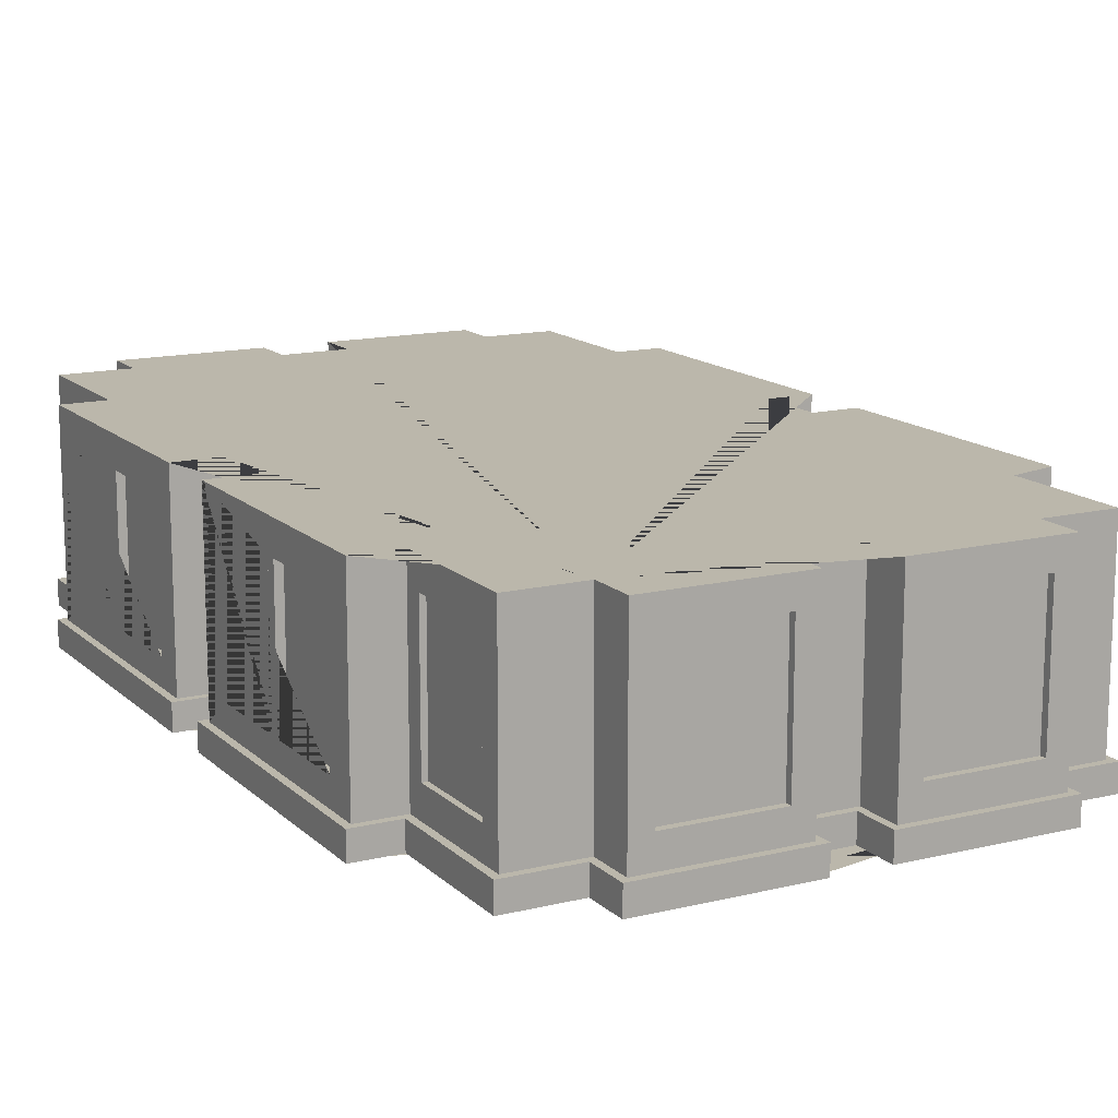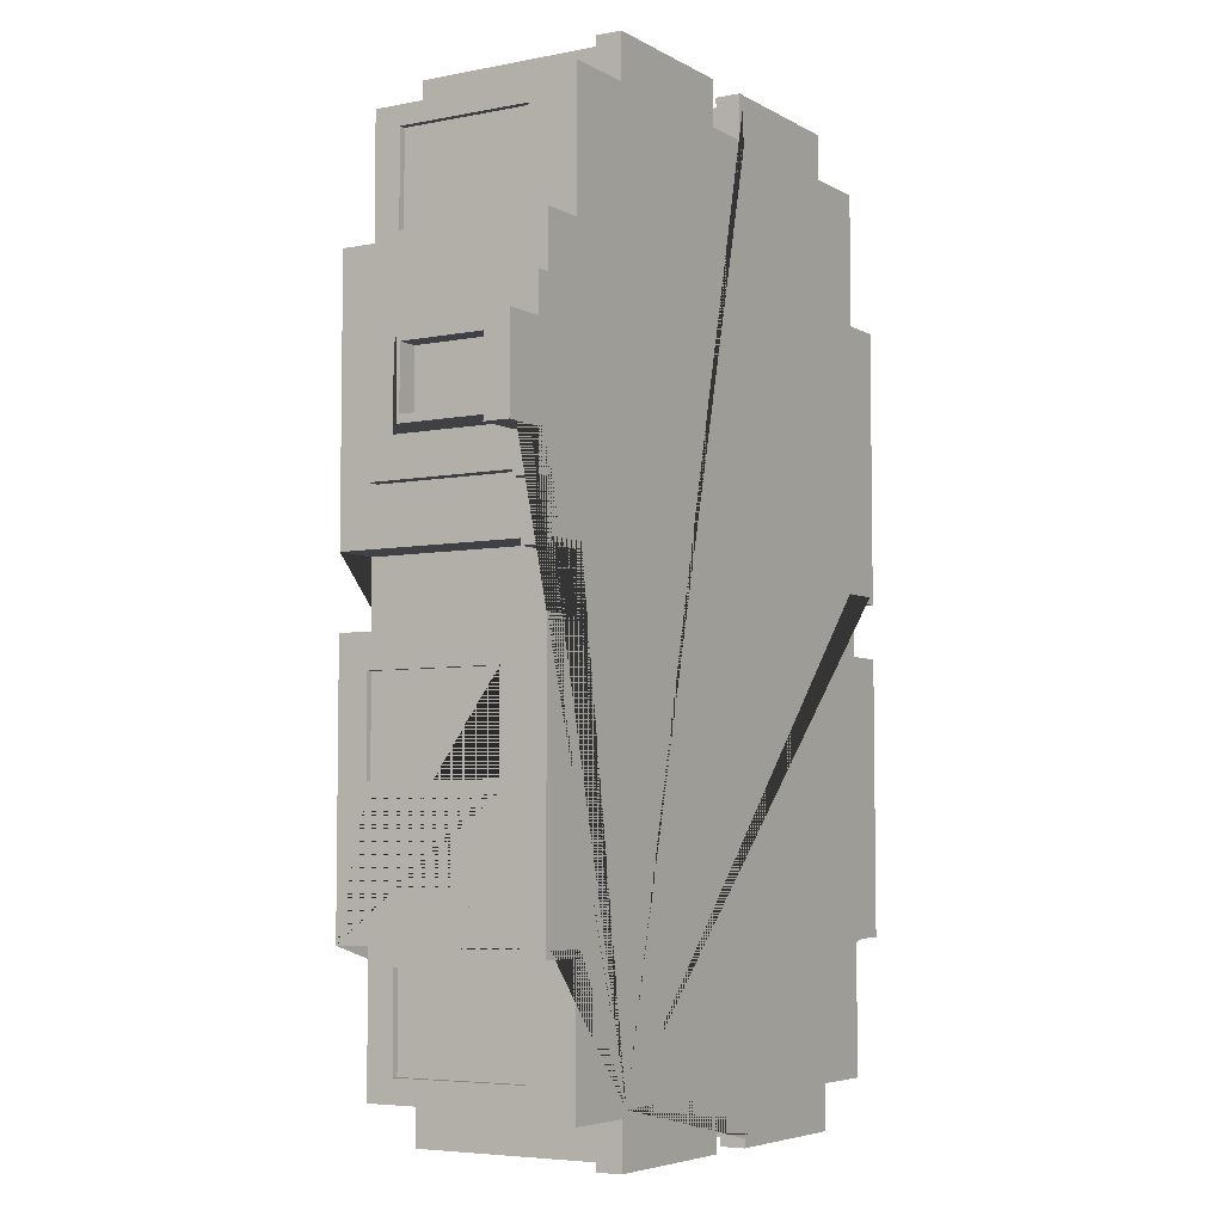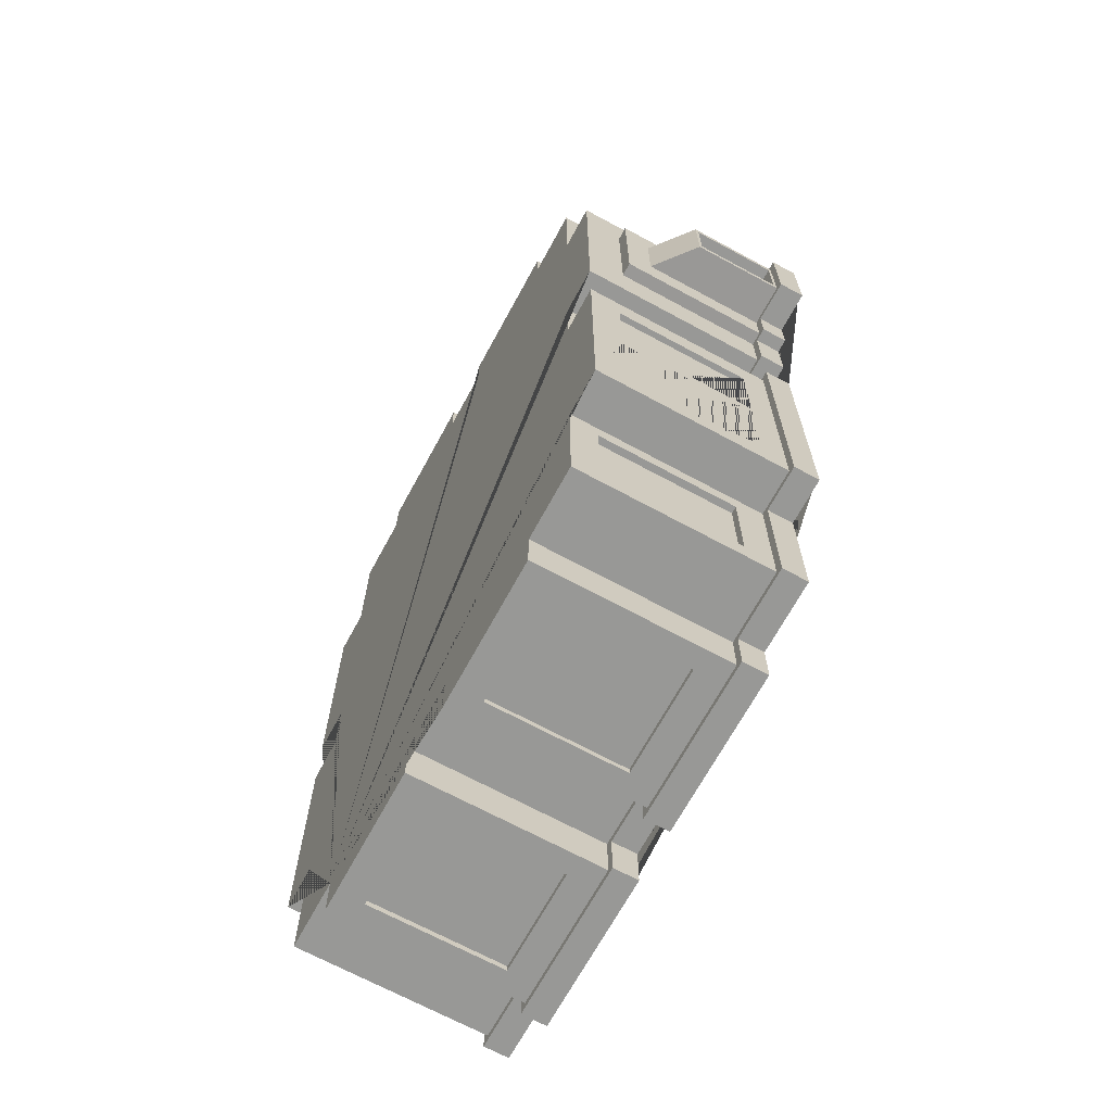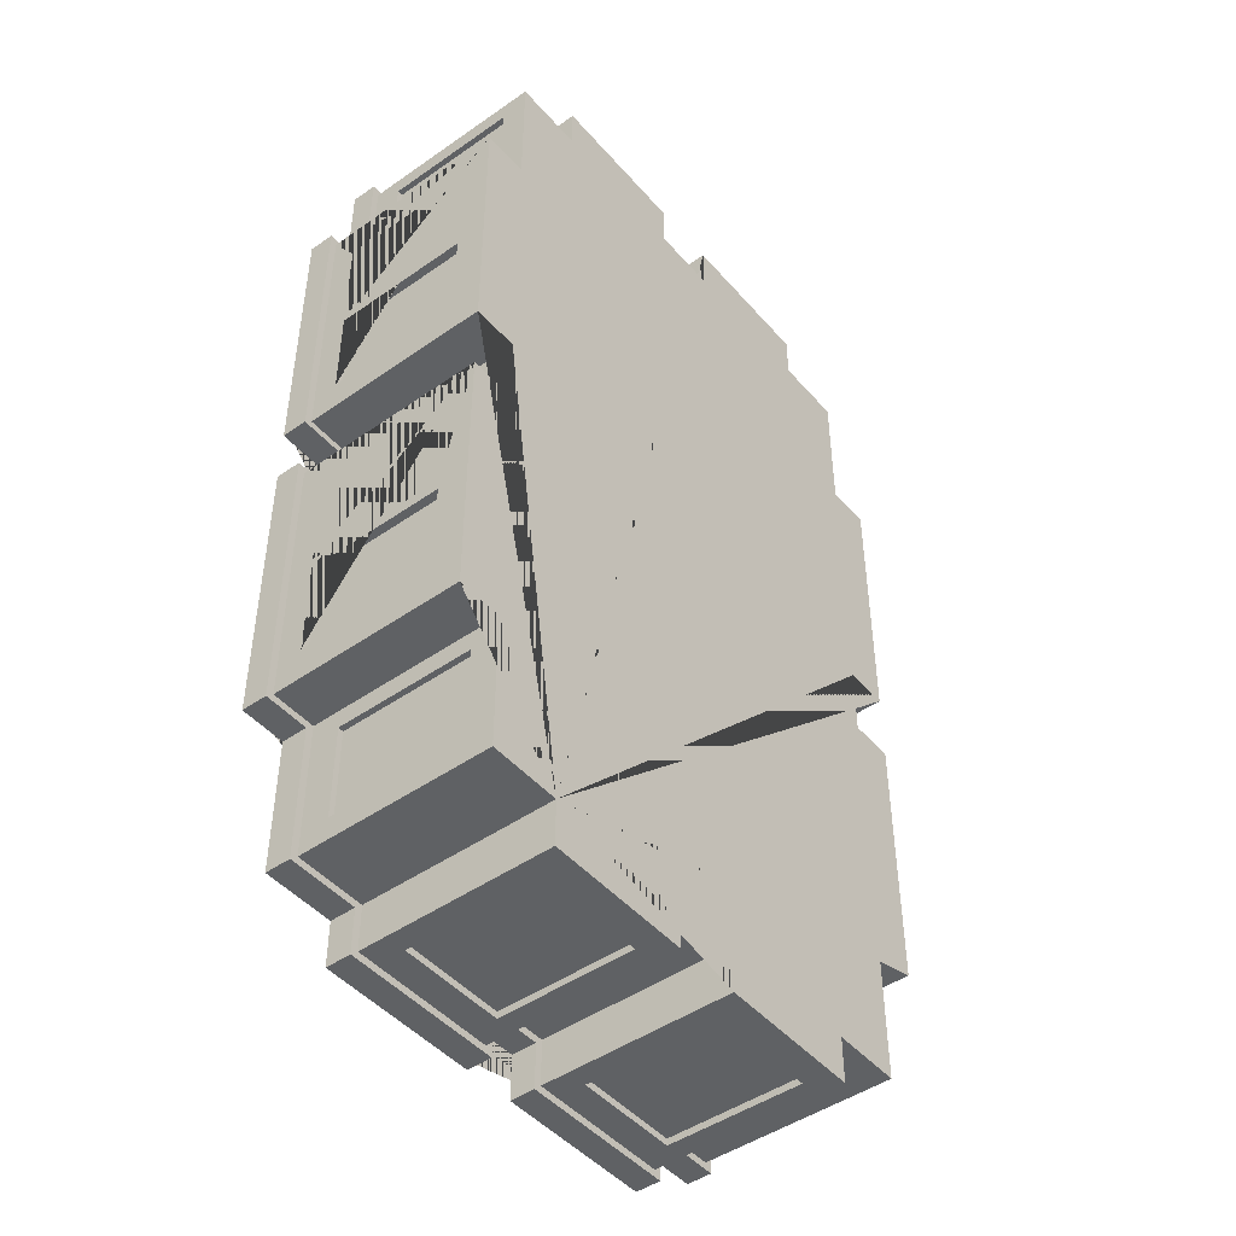
<metadata>
{"format":"obj","ext":"obj","renderer":"f3d","projection":"perspective","resolution":1024,"background":"white","views":[{"elev":14.2,"azim":151.7,"up":"+Y"},{"elev":-5.4,"azim":-58.5,"up":"+Z"},{"elev":-68.5,"azim":-118.5,"up":"+Z"},{"elev":-46.6,"azim":128.5,"up":"+Z"}]}
</metadata>
<code>
o Cube.023_Cube.002
v -3.829 -0.396 -2.894
v -3.829 1.644 -2.894
v -3.829 -0.396 -4.302
v -3.829 1.644 -4.302
v -3.829 -0.396 -1.326
v -3.829 1.644 -1.326
v -3.829 -0.396 -2.734
v -3.829 1.644 -2.734
v -1.856 -0.3436 -7.428
v -1.856 1.697 -7.428
v -0.2651 -0.3436 -7.428
v -0.2651 1.697 -7.428
v 1.362 -0.3436 -7.428
v 1.362 1.697 -7.428
v 2.953 -0.3436 -7.428
v 2.953 1.697 -7.428
v 4.904 -0.396 2.102
v 4.904 1.644 2.102
v 4.904 -0.396 0.6932
v 4.904 1.644 0.6932
v 4.904 -0.396 3.67
v 4.904 1.644 3.67
v 4.904 -0.396 2.261
v 4.904 1.644 2.261
v 4.904 -0.396 -2.894
v 4.904 1.644 -2.894
v 4.904 -0.396 -4.302
v 4.904 1.644 -4.302
v 4.904 -0.396 -1.326
v 4.904 1.644 -1.326
v 4.904 -0.396 -2.734
v 4.904 1.644 -2.734
v 4.26 -0.3436 5.962
v 4.26 1.697 5.962
v 4.26 -0.3436 4.554
v 4.26 1.697 4.554
v -3.136 -0.3436 5.962
v -3.136 1.697 5.962
v -3.136 -0.3436 4.554
v -3.136 1.697 4.554
v 4.26 -0.3436 -5.099
v 4.26 1.697 -5.099
v 4.26 -0.3436 -6.507
v 4.26 1.697 -6.507
v -3.136 -0.3436 -5.099
v -3.136 1.697 -5.099
v -3.136 -0.3436 -6.507
v -3.136 1.697 -6.507
v -1.856 -0.3436 6.847
v -1.856 1.697 6.847
v -0.2651 -0.3436 6.847
v -0.2651 1.697 6.847
v 1.362 -0.3436 6.847
v 1.362 1.697 6.847
v 2.953 -0.3436 6.847
v 2.953 1.697 6.847
v -3.237 -0.7733 6.255
v -3.237 2.102 6.255
v -3.237 -0.7733 -6.852
v -3.237 2.102 -6.852
v 4.342 -0.7733 6.255
v 4.342 2.102 6.255
v 4.342 -0.7733 -6.852
v 4.342 2.102 -6.852
v -3.237 -0.7733 -4.815
v -3.237 -0.7733 -0.8239
v -3.237 -0.7733 0.2273
v -3.237 -0.7733 4.218
v -3.237 2.102 4.218
v -3.237 2.102 0.2273
v -3.237 2.102 -0.8239
v -3.237 2.102 -4.815
v 4.342 -0.7733 4.218
v 4.342 -0.7733 0.2273
v 4.342 -0.7733 -0.8239
v 4.342 -0.7733 -4.815
v 4.342 2.102 -4.815
v 4.342 2.102 -0.8239
v 4.342 2.102 0.2273
v 4.342 2.102 4.218
v 3.271 -0.7733 -6.852
v 1.054 -0.7733 -6.852
v 0.05086 -0.7733 -6.852
v -2.166 -0.7733 -6.852
v -2.166 2.102 -6.852
v 0.05086 2.102 -6.852
v 1.054 2.102 -6.852
v 3.271 2.102 -6.852
v -2.166 -0.7733 6.255
v 0.05086 -0.7733 6.255
v 1.054 -0.7733 6.255
v 3.271 -0.7733 6.255
v 3.271 2.102 6.255
v 1.054 2.102 6.255
v 0.05086 2.102 6.255
v -2.166 2.102 6.255
v -3.917 -0.7733 -4.815
v -3.917 -0.7733 -0.8239
v -4.118 1.514 1.061
v -4.118 1.514 3.385
v -3.917 1.514 3.385
v -3.917 1.514 1.061
v -3.917 2.102 -0.8239
v -3.917 2.102 -4.815
v 5.022 -0.7733 4.218
v 5.022 -0.7733 0.2273
v 5.022 -0.7733 -0.8239
v 5.022 -0.7733 -4.815
v 5.022 2.102 -4.815
v 5.022 2.102 -0.8239
v 5.022 2.102 0.2273
v 5.022 2.102 4.218
v 3.271 -0.7733 -7.531
v 1.054 -0.7733 -7.531
v 0.05086 -0.7733 -7.531
v -2.166 -0.7733 -7.531
v -2.166 2.102 -7.531
v 0.05086 2.102 -7.531
v 1.054 2.102 -7.531
v 3.271 2.102 -7.531
v -2.166 -0.7733 6.935
v 0.05086 -0.7733 6.935
v 1.054 -0.7733 6.935
v 3.271 -0.7733 6.935
v 3.271 2.102 6.935
v 1.054 2.102 6.935
v 0.05086 2.102 6.935
v -2.166 2.102 6.935
v 5.022 1.644 2.102
v 5.022 -0.396 3.67
v 5.022 1.644 2.261
v 5.022 1.644 3.67
v 5.022 -0.396 2.261
v 4.342 1.697 4.554
v 5.022 1.644 0.6932
v 5.022 -0.396 2.102
v 4.342 -0.3436 5.962
v 4.342 1.697 5.962
v 4.342 -0.3436 4.554
v 1.362 -0.3436 6.935
v 2.953 -0.3436 6.935
v 2.953 1.697 6.935
v 1.362 1.697 6.935
v -0.2651 1.692 6.935
v -0.2651 1.697 6.935
v -1.856 1.697 6.935
v -1.856 -0.3436 6.935
v -0.2651 -0.3436 6.935
v -3.237 1.697 5.962
v -3.237 1.697 4.554
v -3.237 -0.3436 4.554
v -3.237 -0.3436 5.962
v 5.022 -0.396 -4.302
v 5.022 -0.396 -2.894
v 5.022 1.644 -2.894
v 5.022 1.644 -4.302
v 5.022 -0.396 -2.734
v 5.022 1.644 -2.734
v 5.022 -0.396 -1.326
v 5.022 1.644 -1.326
v 5.022 -0.396 0.6932
v 4.342 1.697 -5.099
v 4.342 -0.3436 -5.099
v 4.342 1.697 -6.507
v 4.342 -0.3436 -6.507
v -3.237 1.697 -5.099
v -3.237 -0.3436 -5.099
v -3.237 1.697 -6.507
v -3.237 -0.3436 -6.507
v -0.2651 -0.3436 -7.531
v -0.2651 1.697 -7.531
v -1.856 1.697 -7.531
v -1.856 -0.3436 -7.531
v 2.953 1.697 -7.531
v 1.362 -0.3436 -7.531
v 2.953 -0.3436 -7.531
v 1.362 1.697 -7.531
v -3.917 -0.396 -1.326
v -3.917 1.644 -1.326
v -3.917 1.644 -2.734
v -3.917 -0.396 -2.734
v -3.917 -0.396 -2.894
v -3.917 1.644 -2.894
v -3.917 -0.396 -4.302
v -3.917 1.644 -4.302
v -3.917 -0.7733 0.2273
v -3.917 -0.7733 4.218
v -3.917 2.102 4.218
v -3.917 2.102 0.2273
v -3.917 -0.7733 1.059
v -3.917 -0.7733 3.386
v -4.118 -0.7733 3.386
v -4.118 -0.7733 1.059
v -3.917 2.102 3.211
v -3.917 2.102 1.235
v -3.917 1.514 2.798
v -3.917 1.514 1.648
v -3.237 -1.155 6.255
v -3.237 -1.155 4.218
v -4.118 -0.7733 1.647
v -4.118 -0.7733 2.799
v -4.118 1.514 2.798
v -4.118 1.514 1.648
v -4.118 1.118 2.799
v -4.118 1.118 1.647
v -4.749 -0.7284 1.765
v -4.749 -0.7284 2.68
v -4.749 0.557 2.68
v -4.749 0.557 1.766
v -4.749 -0.7733 1.647
v -4.749 -0.7733 2.799
v -4.749 0.6019 2.799
v -4.749 0.6019 1.647
v -4.438 -0.7284 1.765
v -4.438 -0.7284 2.68
v -4.438 0.557 2.68
v -4.438 0.557 1.766
v -2.166 -1.155 -6.852
v -3.237 -1.155 -6.852
v 4.342 -1.155 -4.815
v 4.342 -1.155 -6.852
v 3.271 -1.155 6.255
v 4.342 -1.155 6.255
v -3.237 -1.155 -4.815
v -3.237 -1.155 -0.8239
v -3.237 -1.155 0.2273
v 4.342 -1.155 4.218
v 4.342 -1.155 0.2273
v 4.342 -1.155 -0.8239
v 3.271 -1.155 -6.852
v 1.054 -1.155 -6.852
v 0.05086 -1.155 -6.852
v -2.166 -1.155 6.255
v 0.05086 -1.155 6.255
v 1.054 -1.155 6.255
v -3.917 -1.155 -4.815
v -3.917 -1.155 -0.8239
v -3.917 -1.155 3.386
v -3.917 -1.155 4.218
v 5.022 -1.155 4.218
v 5.022 -1.155 0.2273
v 5.022 -1.155 -0.8239
v 5.022 -1.155 -4.815
v 3.271 -1.155 -7.531
v 1.054 -1.155 -7.531
v 0.05086 -1.155 -7.531
v -2.166 -1.155 -7.531
v -2.166 -1.155 6.935
v 0.05086 -1.155 6.935
v 1.054 -1.155 6.935
v 3.271 -1.155 6.935
v -3.917 -1.155 0.2273
v -4.118 -1.155 1.059
v -3.917 -1.155 1.059
v -4.118 -1.155 3.386
v -4.118 -1.155 2.799
v -4.118 -1.155 1.647
v -4.749 -1.155 1.647
v -4.749 -1.155 2.799
v -3.346 -0.7733 4.327
v -3.346 -0.7733 6.364
v -2.275 -0.7733 -6.961
v -3.346 -0.7733 -6.961
v 4.451 -0.7733 -4.924
v 4.451 -0.7733 -6.961
v 3.38 -0.7733 6.364
v 4.451 -0.7733 6.364
v -3.346 -0.7733 -4.924
v -3.346 -0.7733 -0.7151
v -3.346 -0.7733 0.1185
v 4.451 -0.7733 4.327
v 4.451 -0.7733 0.1185
v 4.451 -0.7733 -0.7151
v 3.38 -0.7733 -6.961
v 0.9453 -0.7733 -6.961
v 0.1597 -0.7733 -6.961
v -2.275 -0.7733 6.364
v 0.1597 -0.7733 6.364
v 0.9453 -0.7733 6.364
v -4.026 -0.7733 -4.924
v -4.026 -0.7733 -0.7151
v -4.026 -0.7733 3.495
v -4.026 -0.7733 4.327
v 5.131 -0.7733 4.327
v 5.131 -0.7733 0.1185
v 5.131 -0.7733 -0.7151
v 5.131 -0.7733 -4.924
v 3.38 -0.7733 -7.64
v 0.9453 -0.7733 -7.64
v 0.1597 -0.7733 -7.64
v -2.275 -0.7733 -7.64
v -2.275 -0.7733 7.044
v 0.1597 -0.7733 7.044
v 0.9453 -0.7733 7.044
v 3.38 -0.7733 7.044
v -4.026 -0.7733 0.1185
v -4.227 -0.7733 0.9506
v -4.026 -0.7733 0.9506
v -4.227 -0.7733 3.495
v -3.346 -1.155 -0.7151
v -3.346 -1.155 0.1185
v -4.227 -0.7733 2.908
v -3.346 -1.155 -6.961
v -3.346 -1.155 -4.924
v 3.38 -1.155 6.364
v 4.451 -1.155 6.364
v -4.227 -0.7733 1.538
v 4.451 -1.155 -4.924
v 4.451 -1.155 -6.961
v -2.275 -1.155 -6.961
v -3.346 -1.155 4.327
v -3.346 -1.155 6.364
v -4.857 -0.7733 1.538
v -4.857 -0.7733 2.908
v 4.451 -1.155 4.327
v 4.451 -1.155 0.1185
v 4.451 -1.155 -0.7151
v 3.38 -1.155 -6.961
v 0.9453 -1.155 -6.961
v 0.1597 -1.155 -6.961
v -2.275 -1.155 6.364
v 0.1597 -1.155 6.364
v 0.9453 -1.155 6.364
v -4.026 -1.155 -4.924
v -4.026 -1.155 -0.7151
v -4.026 -1.155 3.495
v -4.026 -1.155 4.327
v 5.131 -1.155 4.327
v 5.131 -1.155 0.1185
v 5.131 -1.155 -0.7151
v 5.131 -1.155 -4.924
v 3.38 -1.155 -7.64
v 0.9453 -1.155 -7.64
v 0.1597 -1.155 -7.64
v -2.275 -1.155 -7.64
v -2.275 -1.155 7.044
v 0.1597 -1.155 7.044
v 0.9453 -1.155 7.044
v 3.38 -1.155 7.044
v -4.026 -1.155 0.1185
v -4.227 -1.155 0.9506
v -4.026 -1.155 0.9506
v -4.227 -1.155 3.495
v -4.227 -1.155 2.908
v -4.227 -1.155 1.538
v -4.857 -1.155 1.538
v -4.857 -1.155 2.908
f 242 243 331 330
f 1 182 183 2
f 4 2 183 185
f 5 178 179 6
f 8 6 179 180
f 9 173 172 10
f 13 175 177 14
f 19 161 135 20
f 19 17 136 161
f 23 133 131 24
f 23 21 130 133
f 27 153 156 28
f 27 25 154 153
f 31 157 158 32
f 31 29 159 157
f 51 148 144 145 52
f 49 147 148 51
f 52 145 146 50
f 55 141 142 56
f 53 140 141 55
f 56 142 143 54
f 258 259 347 346
f 88 120 119 87 86 118 117 85 60 72 104 103 71 70 189 195 194 188 69 58 96 128 127 95 94 126 125 93 62 80 112 111 79 78 110 109 77 64
f 86 83 115 118
f 72 65 97 104
f 84 85 117 116
f 66 71 103 98
f 96 89 121 128
f 70 67 186 189
f 108 109 156 153
f 106 111 135 161
f 98 103 179 178
f 124 125 142 141
f 122 127 144 148
f 116 117 172 173
f 114 119 177 175
f 82 87 119 114
f 88 81 113 120
f 76 77 109 108
f 78 75 107 110
f 74 79 111 106
f 92 93 125 124
f 80 73 105 112
f 94 91 123 126
f 68 69 188 187
f 90 95 127 122
f 118 171 172 117
f 171 12 10 172
f 154 25 26 155
f 155 26 28 156
f 120 174 177 119
f 129 18 20 135
f 136 17 18 129
f 126 143 142 125
f 130 21 22 132
f 175 13 15 176
f 173 9 11 170
f 174 16 14 177
f 147 49 50 146
f 160 30 32 158
f 176 15 16 174
f 140 53 54 143
f 159 29 30 160
f 128 146 145 144 127
f 170 11 12 171
f 132 22 24 131
f 178 5 7 181
f 181 7 8 180
f 113 176 174 120
f 97 184 185 104
f 182 1 3 184
f 184 3 4 185
f 113 114 175 176
f 104 185 183 182 184 97 98 178 181 180 179 103
f 115 170 171 118
f 115 116 173 170
f 105 130 132 112
f 107 159 160 110
f 112 132 131 133 130 105 106 161 136 129 135 111
f 110 160 158 157 159 107 108 153 154 155 156 109
f 123 140 143 126
f 123 124 141 140
f 121 147 146 128
f 121 122 148 147
f 196 101 188 194
f 101 191 187 188
f 190 102 189 186
f 205 200 210 213
f 102 197 195 189
f 197 196 194 195
f 113 81 274 288
f 209 206 214 217
f 218 247 246 232 231 245 244 230 221 220 243 242 229 228 241 240 227 223 222 251 250 235 234 249 248 233 198 199 239 238 255 256 259 258 257 253 254 252 226 225 237 236 224 219
f 201 204 212 211
f 207 206 210 211
f 208 207 211 212
f 206 209 213 210
f 209 208 212 213
f 206 207 215 214
f 208 209 217 216
f 207 208 216 215
f 240 241 329 328
f 253 257 345 341
f 82 114 289 275
f 238 239 327 326
f 256 255 343 344
f 210 200 307 313
f 236 237 325 324
f 252 254 342 340
f 234 235 323 322
f 255 238 326 343
f 198 233 321 312
f 124 123 294 295
f 254 253 341 342
f 231 232 320 319
f 122 121 292 293
f 249 234 322 337
f 211 210 313 314
f 221 230 318 309
f 229 242 330 317
f 115 83 276 290
f 225 226 301 300
f 228 229 317 316
f 243 220 308 331
f 190 186 296 298
f 223 227 315 306
f 116 115 290 291
f 227 240 328 315
f 97 65 268 280
f 114 113 288 289
f 241 228 316 329
f 84 116 291 262
f 199 198 312 311
f 230 244 332 318
f 313 307 345 346
f 286 273 317 330
f 287 286 330 331
f 290 276 320 334
f 296 270 301 340
f 293 292 336 337
f 292 277 321 336
f 295 294 338 339
f 302 314 347 344
f 266 295 339 305
f 278 293 337 322
f 294 279 323 338
f 275 289 333 319
f 260 283 327 311
f 288 274 318 332
f 269 281 325 300
f 298 296 340 342
f 281 280 324 325
f 283 282 326 327
f 314 313 346 347
f 272 285 329 316
f 262 291 335 310
f 284 271 315 328
f 289 288 332 333
f 280 268 304 324
f 291 290 334 335
f 285 284 328 329
f 264 287 331 308
f 98 97 280 281
f 201 211 314 302
f 257 258 346 345
f 244 245 333 332
f 187 191 282 283
f 259 256 344 347
f 246 247 335 334
f 219 224 304 303
f 74 106 285 272
f 248 249 337 336
f 222 223 306 305
f 105 73 271 284
f 250 251 339 338
f 106 105 284 285
f 226 252 340 301
f 108 107 286 287
f 220 221 309 308
f 76 108 287 264
f 186 67 270 296
f 233 248 336 321
f 107 75 273 286
f 251 222 305 339
f 121 89 277 292
f 235 250 338 323
f 239 199 311 327
f 92 124 295 266
f 237 225 300 325
f 90 122 293 278
f 123 91 279 294
f 247 218 310 335
f 68 187 283 260
f 224 236 324 304
f 232 246 334 320
f 66 98 281 269
f 245 231 319 333
f 218 219 303 310
f 3 1 2 4
f 7 5 6 8
f 11 9 10 12
f 15 13 14 16
f 17 19 20 18
f 21 23 24 22
f 25 27 28 26
f 29 31 32 30
f 33 35 36 34
f 39 37 38 40
f 41 43 44 42
f 47 45 46 48
f 49 51 52 50
f 53 55 56 54
f 216 217 214 215
f 35 139 134 36
f 35 33 137 139
f 37 152 149 38
f 40 38 149 150
f 43 165 164 44
f 43 41 163 165
f 45 167 166 46
f 48 46 166 168
f 65 72 166 167
f 81 88 64 63
f 73 80 134 139
f 89 96 58 57
f 63 64 164 165
f 75 78 79 74
f 57 58 149 152
f 67 70 71 66
f 61 62 93 92
f 91 94 95 90
f 59 60 85 84
f 83 86 87 82
f 62 138 134 80
f 152 37 39 151
f 60 168 166 72
f 138 34 36 134
f 77 162 164 64
f 169 47 48 168
f 151 39 40 150
f 167 45 47 169
f 162 42 44 164
f 137 33 34 138
f 163 41 42 162
f 69 150 149 58
f 76 163 162 77
f 76 63 165 163
f 61 137 138 62
f 61 73 139 137
f 68 57 152 151
f 68 151 150 69
f 59 169 168 60
f 59 65 167 169
f 191 101 100 192
f 197 102 99 203
f 203 99 193 200 205
f 102 190 193 99
f 100 202 204 201 192
f 101 196 202 100
f 196 197 203 202
f 75 74 272 273
f 202 203 205 204
f 204 205 213 212
f 73 61 267 271
f 67 66 269 270
f 65 59 263 268
f 192 201 302 299
f 61 92 266 267
f 63 76 264 265
f 91 90 278 279
f 267 266 305 306
f 297 298 342 341
f 268 263 303 304
f 282 299 343 326
f 270 269 300 301
f 261 260 311 312
f 274 265 309 318
f 276 275 319 320
f 271 267 306 315
f 307 297 341 345
f 273 272 316 317
f 263 262 310 303
f 277 261 312 321
f 299 302 344 343
f 279 278 322 323
f 265 264 308 309
f 200 193 297 307
f 57 68 260 261
f 81 63 265 274
f 83 82 275 276
f 193 190 298 297
f 59 84 262 263
f 191 192 299 282
f 89 57 261 277

</code>
